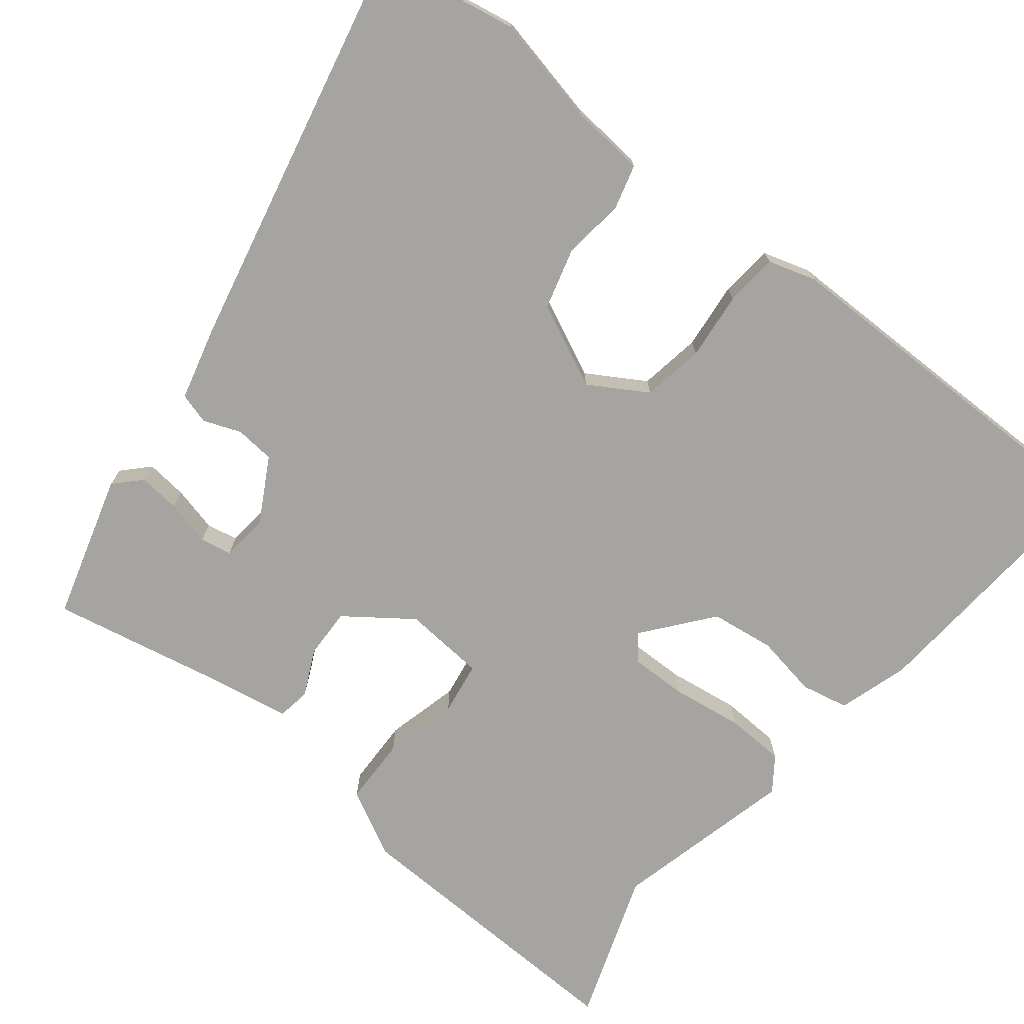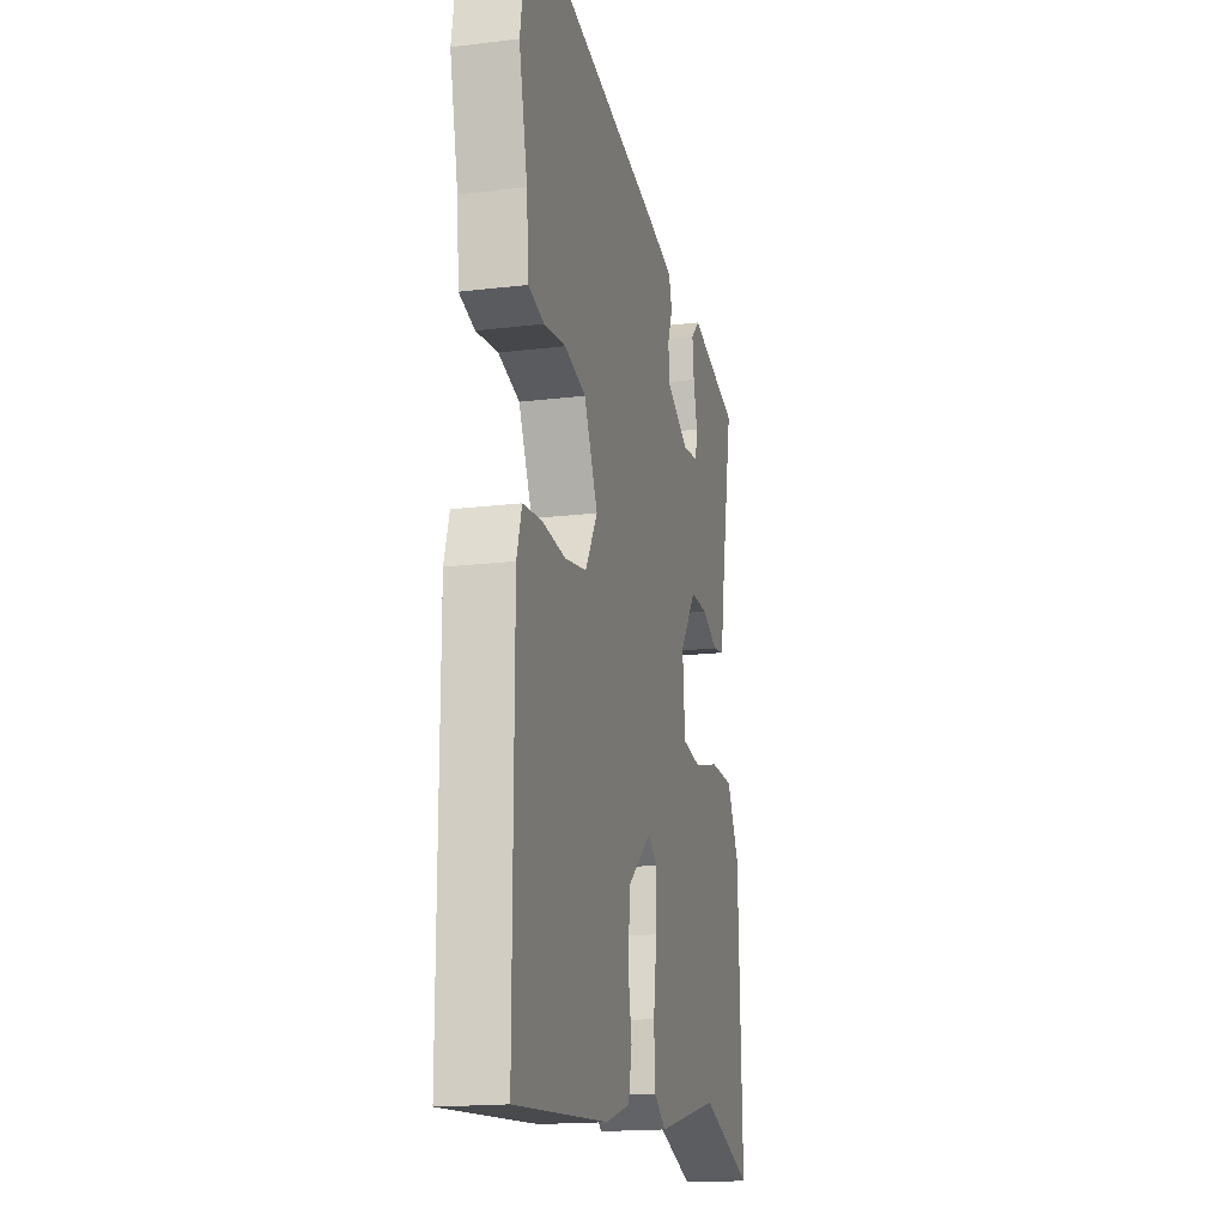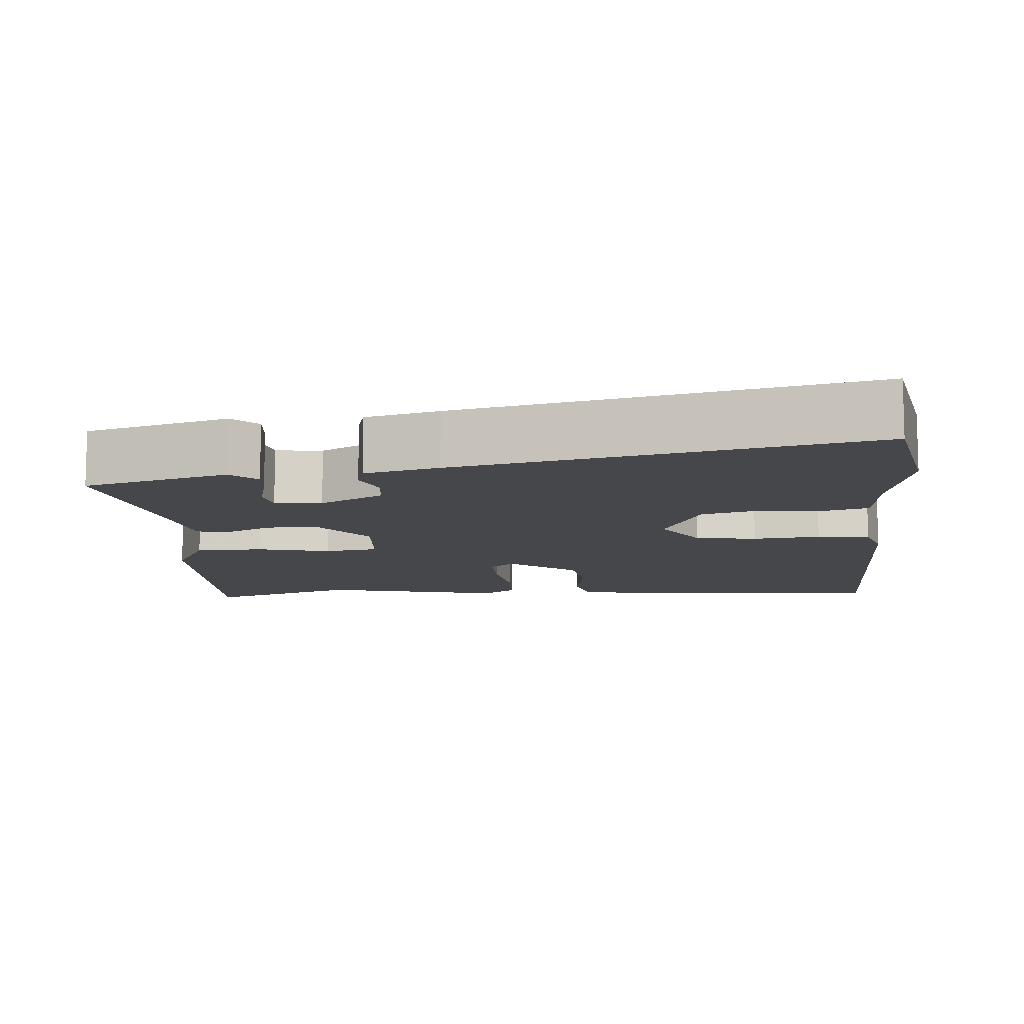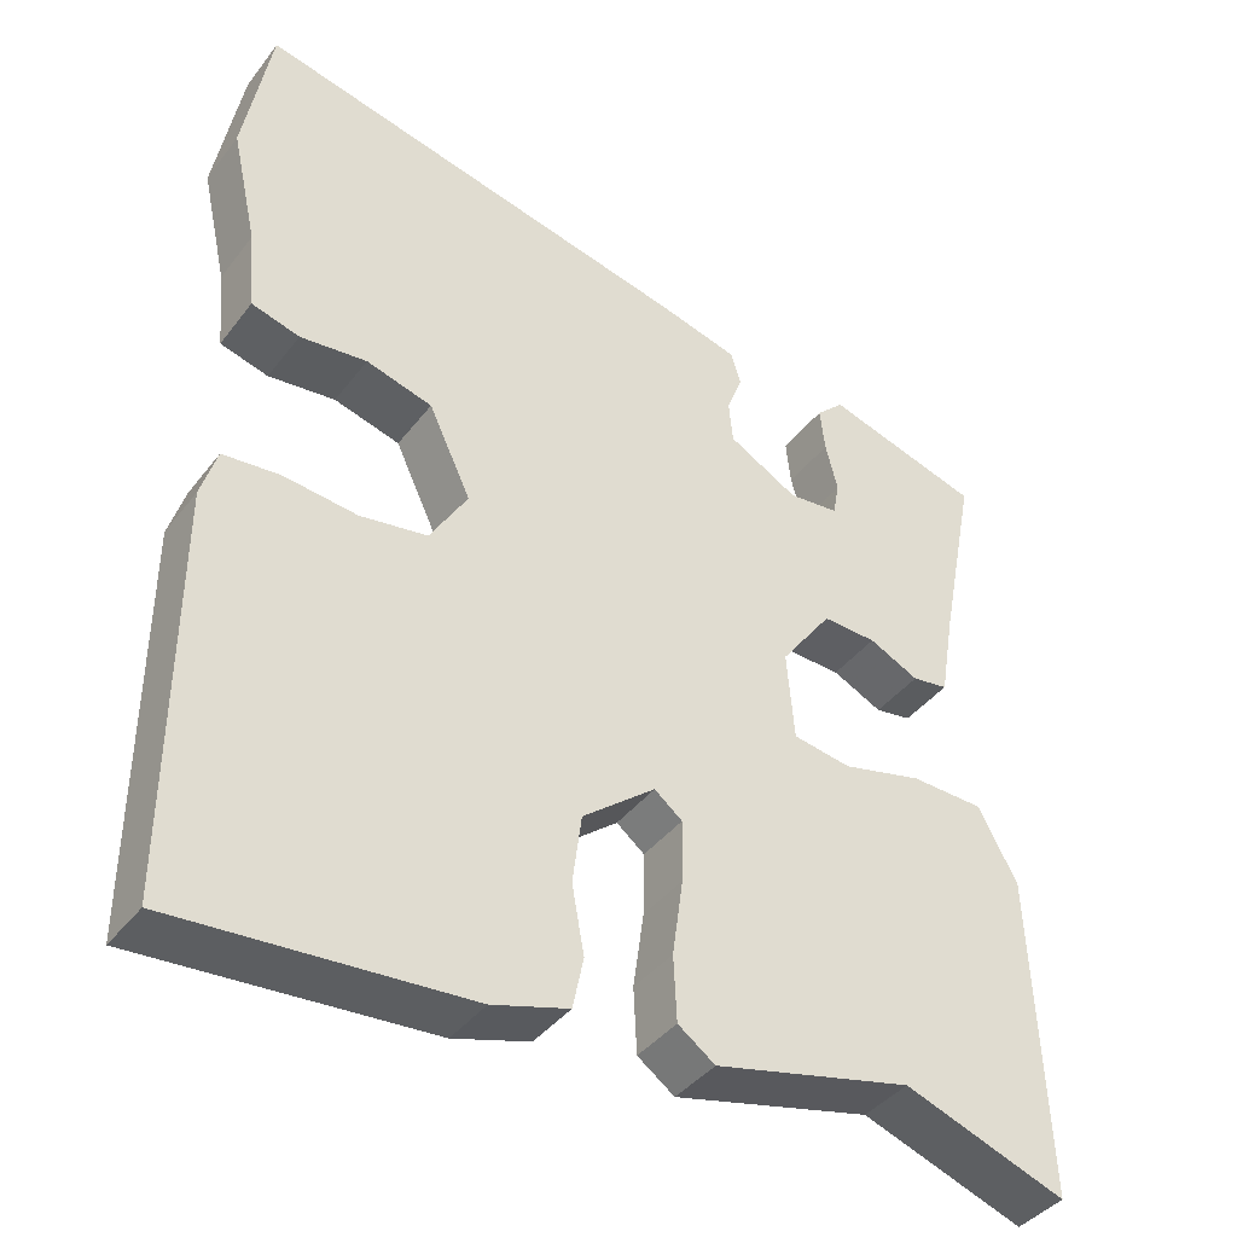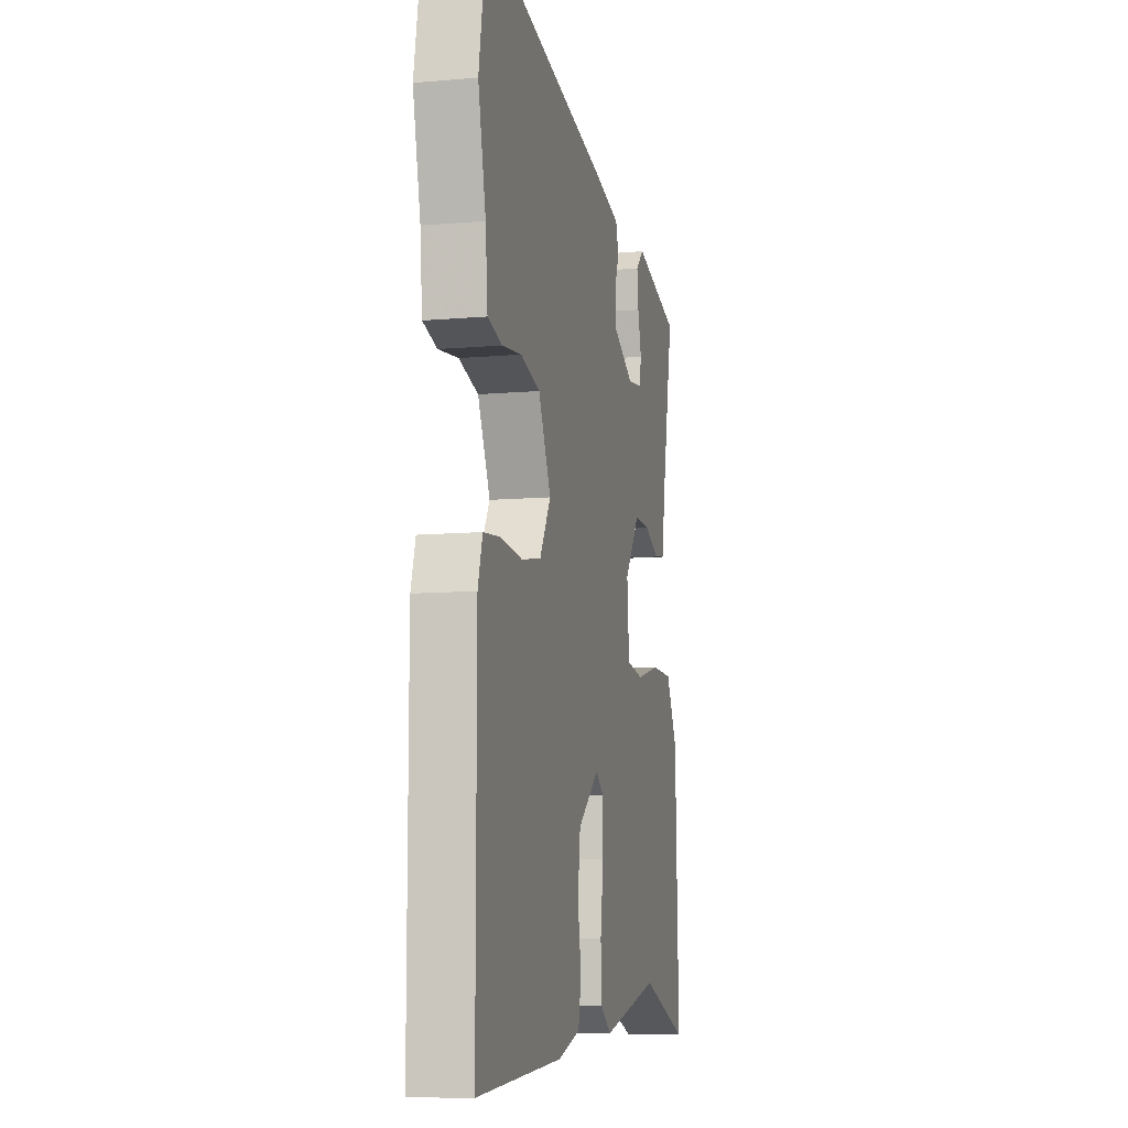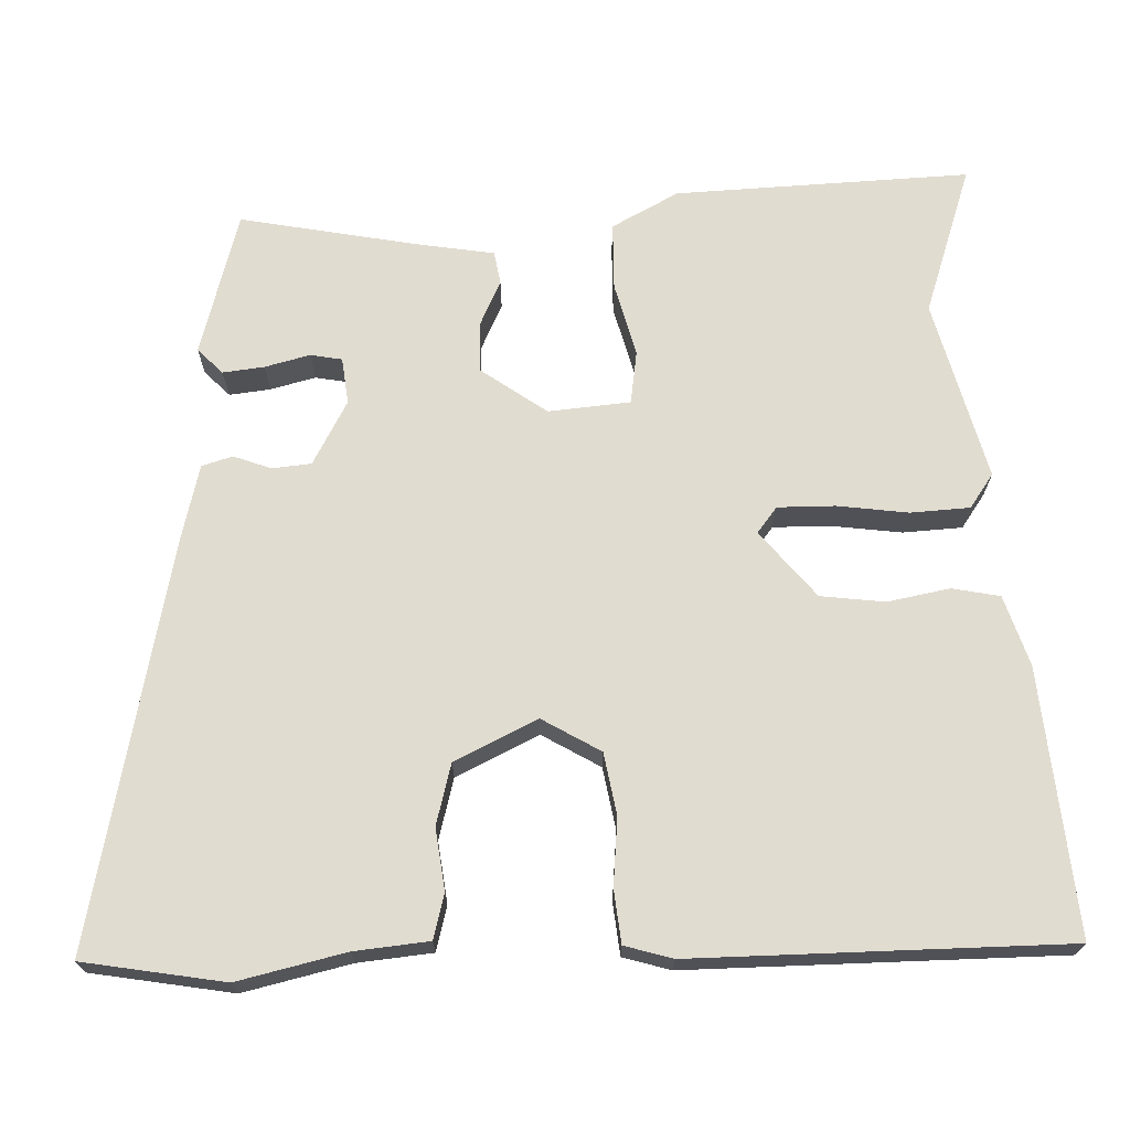
<metadata>
{"format":"obj","ext":"obj","renderer":"f3d","projection":"perspective","resolution":1024,"background":"white","views":[{"elev":-73.5,"azim":51.7,"up":"+Y"},{"elev":-17.4,"azim":103.6,"up":"+Z"},{"elev":-10.4,"azim":5.0,"up":"+Y"},{"elev":-40.7,"azim":146.1,"up":"+Z"},{"elev":-9.3,"azim":103.3,"up":"+Z"},{"elev":69.4,"azim":87.8,"up":"+Y"}]}
</metadata>
<code>
v 0.498 0.07 -0.562
v 0.145 0.07 -0.534
v 0.052 0.07 -0.505
v 0.039 0.07 -0.442
v 0.054 0.07 -0.359
v 0.043 0.07 -0.274
v -0.046 0.07 -0.202
v -0.08 0.07 -0.229
v -0.079 0.07 -0.305
v -0.066 0.07 -0.399
v -0.07 0.07 -0.478
v -0.115 0.07 -0.51
v -0.356 0.07 -0.45
v -0.555 0.07 -0.519
v -0.541 0.07 -0.126
v -0.494 0.07 -0.037
v -0.404 0.07 -0.035
v -0.306 0.07 -0.06
v -0.235 0.07 -0.049
v -0.226 0.07 0.06
v -0.289 0.07 0.147
v -0.355 0.07 0.145
v -0.416 0.07 0.116
v -0.46 0.07 0.123
v -0.478 0.07 0.229
v -0.524 0.07 0.462
v -0.332 0.07 0.517
v -0.298 0.07 0.484
v -0.304 0.07 0.429
v -0.319 0.07 0.369
v -0.311 0.07 0.327
v -0.249 0.07 0.32
v -0.164 0.07 0.367
v -0.159 0.07 0.419
v -0.178 0.07 0.469
v -0.166 0.07 0.51
v -0.068 0.07 0.535
v 0.473 0.07 0.652
v 0.506 0.07 0.465
v 0.474 0.07 0.322
v 0.465 0.07 0.223
v 0.406 0.07 0.207
v 0.324 0.07 0.217
v 0.243 0.07 0.195
v 0.191 0.07 0.085
v 0.237 0.07 0.008
v 0.319 0.07 -0.006
v 0.409 0.07 0.003
v 0.479 0.07 -0.004
v 0.498 0.07 -0.067
v 0.498 0 -0.562
v 0.145 0 -0.534
v 0.052 0 -0.505
v 0.039 0 -0.442
v 0.054 0 -0.359
v 0.043 0 -0.274
v -0.046 0 -0.202
v -0.08 0 -0.229
v -0.079 0 -0.305
v -0.066 0 -0.399
v -0.07 0 -0.478
v -0.115 0 -0.51
v -0.356 0 -0.45
v -0.555 0 -0.519
v -0.541 0 -0.126
v -0.494 0 -0.037
v -0.404 0 -0.035
v -0.306 0 -0.06
v -0.235 0 -0.049
v -0.226 0 0.06
v -0.289 0 0.147
v -0.355 0 0.145
v -0.416 0 0.116
v -0.46 0 0.123
v -0.478 0 0.229
v -0.524 0 0.462
v -0.332 0 0.517
v -0.298 0 0.484
v -0.304 0 0.429
v -0.319 0 0.369
v -0.311 0 0.327
v -0.249 0 0.32
v -0.164 0 0.367
v -0.159 0 0.419
v -0.178 0 0.469
v -0.166 0 0.51
v -0.068 0 0.535
v 0.473 0 0.652
v 0.506 0 0.465
v 0.474 0 0.322
v 0.465 0 0.223
v 0.406 0 0.207
v 0.324 0 0.217
v 0.243 0 0.195
v 0.191 0 0.085
v 0.237 0 0.008
v 0.319 0 -0.006
v 0.409 0 0.003
v 0.479 0 -0.004
v 0.498 0 -0.067
f 47 48 49 50
f 46 47 50 1
f 45 46 1 2
f 40 41 42 43
f 40 43 44
f 39 40 44
f 38 39 44
f 37 38 44
f 34 35 36 37
f 33 34 37 44
f 32 33 44 45
f 27 28 29 30
f 25 26 27 30
f 25 30 31
f 22 23 24 25
f 21 22 25 31
f 20 21 31 32
f 15 16 17 18
f 13 14 15 18
f 13 18 19
f 12 13 19
f 9 10 11 12
f 8 9 12 19
f 7 8 19 20
f 2 3 4 5
f 2 5 6
f 45 2 6
f 20 32 45
f 6 7 20 45
f 100 99 98 97
f 51 100 97 96
f 52 51 96 95
f 93 92 91 90
f 94 93 90
f 94 90 89
f 94 89 88
f 94 88 87
f 87 86 85 84
f 94 87 84 83
f 95 94 83 82
f 80 79 78 77
f 80 77 76 75
f 81 80 75
f 75 74 73 72
f 81 75 72 71
f 82 81 71 70
f 68 67 66 65
f 68 65 64 63
f 69 68 63
f 69 63 62
f 62 61 60 59
f 69 62 59 58
f 70 69 58 57
f 55 54 53 52
f 56 55 52
f 56 52 95
f 95 82 70
f 95 70 57 56
f 1 51 52 2
f 2 52 53 3
f 3 53 54 4
f 4 54 55 5
f 5 55 56 6
f 6 56 57 7
f 7 57 58 8
f 8 58 59 9
f 9 59 60 10
f 10 60 61 11
f 11 61 62 12
f 12 62 63 13
f 13 63 64 14
f 14 64 65 15
f 15 65 66 16
f 16 66 67 17
f 17 67 68 18
f 18 68 69 19
f 19 69 70 20
f 20 70 71 21
f 21 71 72 22
f 22 72 73 23
f 23 73 74 24
f 24 74 75 25
f 25 75 76 26
f 26 76 77 27
f 27 77 78 28
f 28 78 79 29
f 29 79 80 30
f 30 80 81 31
f 31 81 82 32
f 32 82 83 33
f 33 83 84 34
f 34 84 85 35
f 35 85 86 36
f 36 86 87 37
f 37 87 88 38
f 38 88 89 39
f 39 89 90 40
f 40 90 91 41
f 41 91 92 42
f 42 92 93 43
f 43 93 94 44
f 44 94 95 45
f 45 95 96 46
f 46 96 97 47
f 47 97 98 48
f 48 98 99 49
f 49 99 100 50
f 50 100 51 1

</code>
